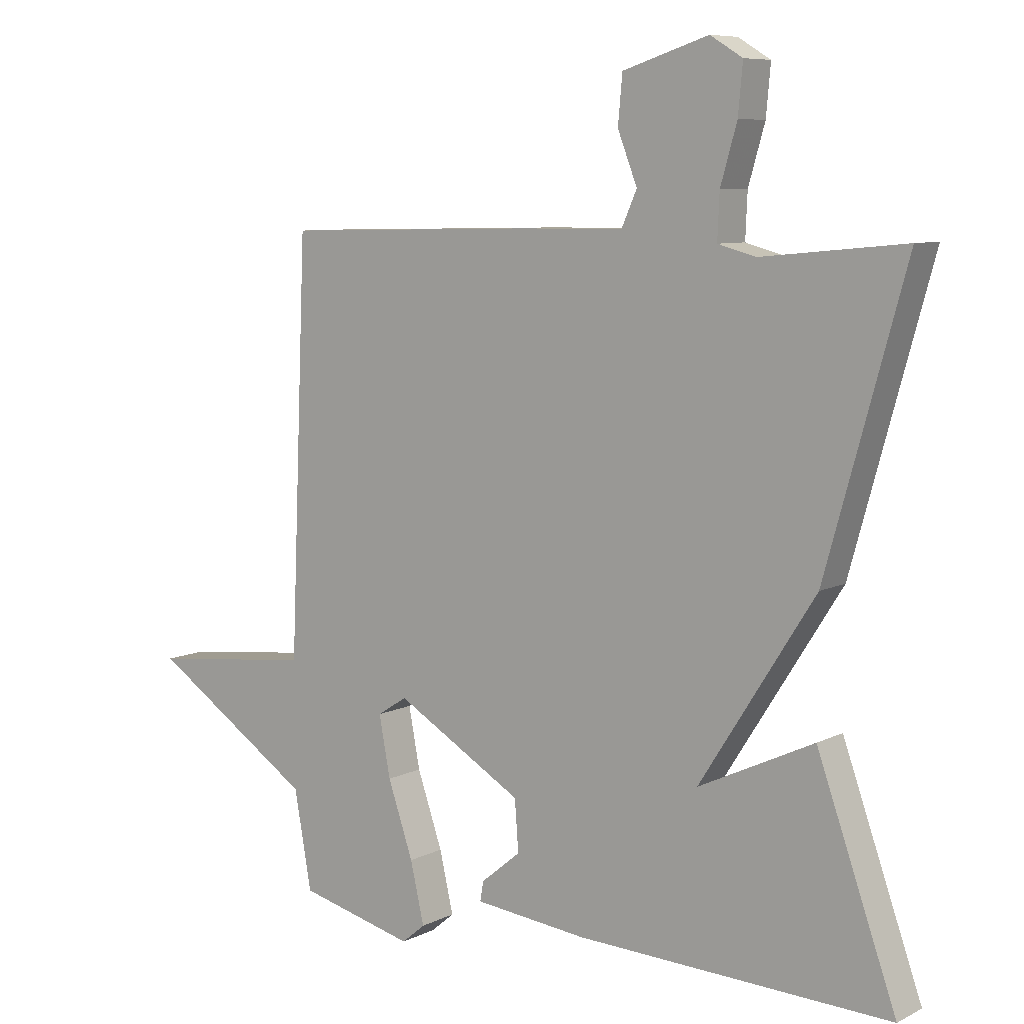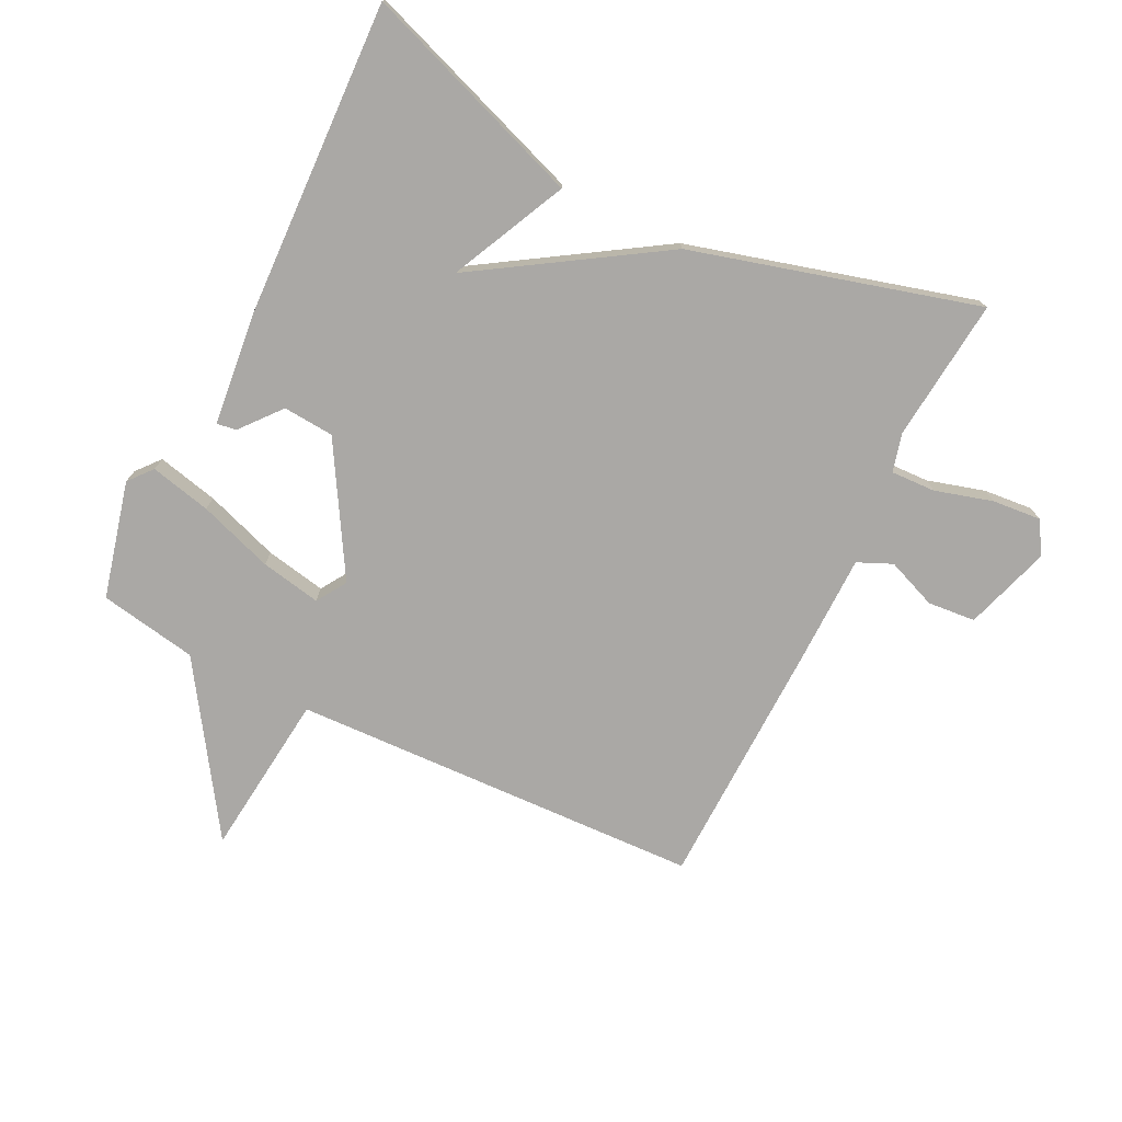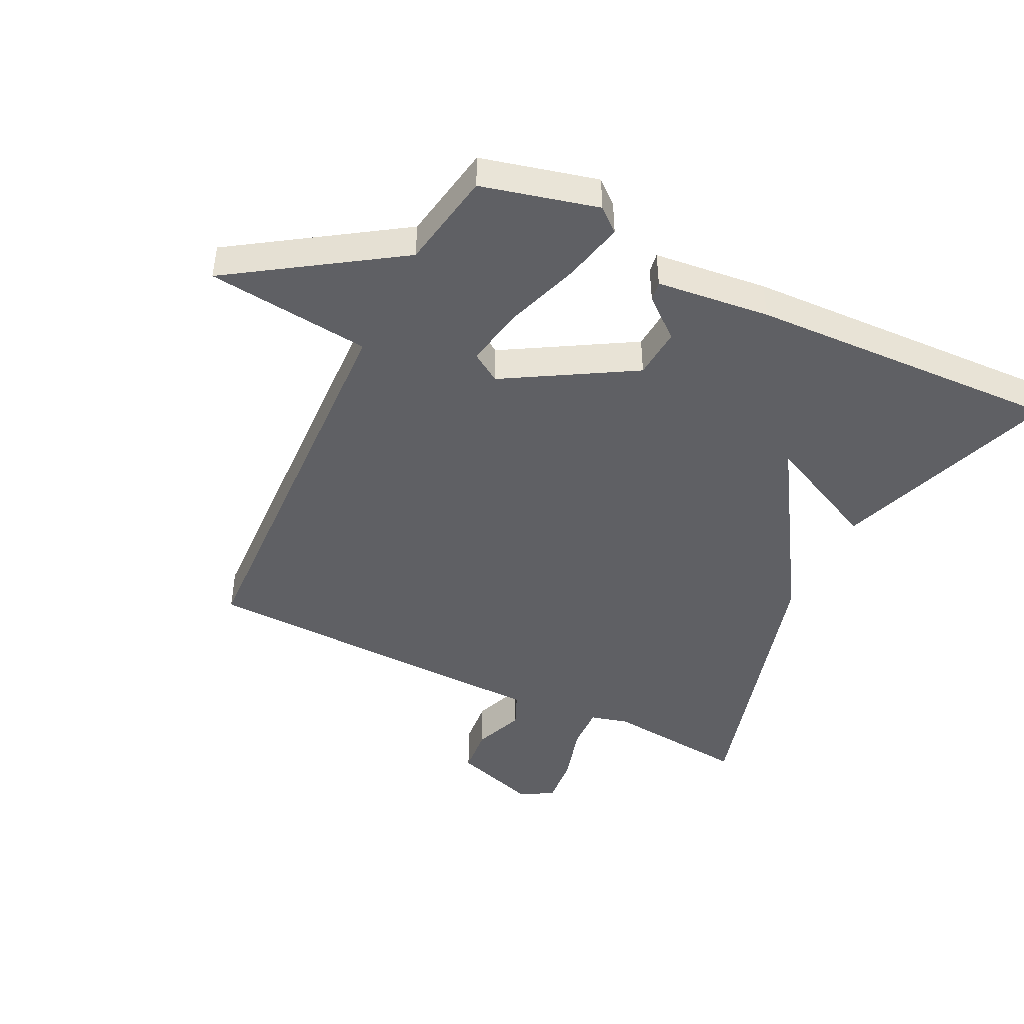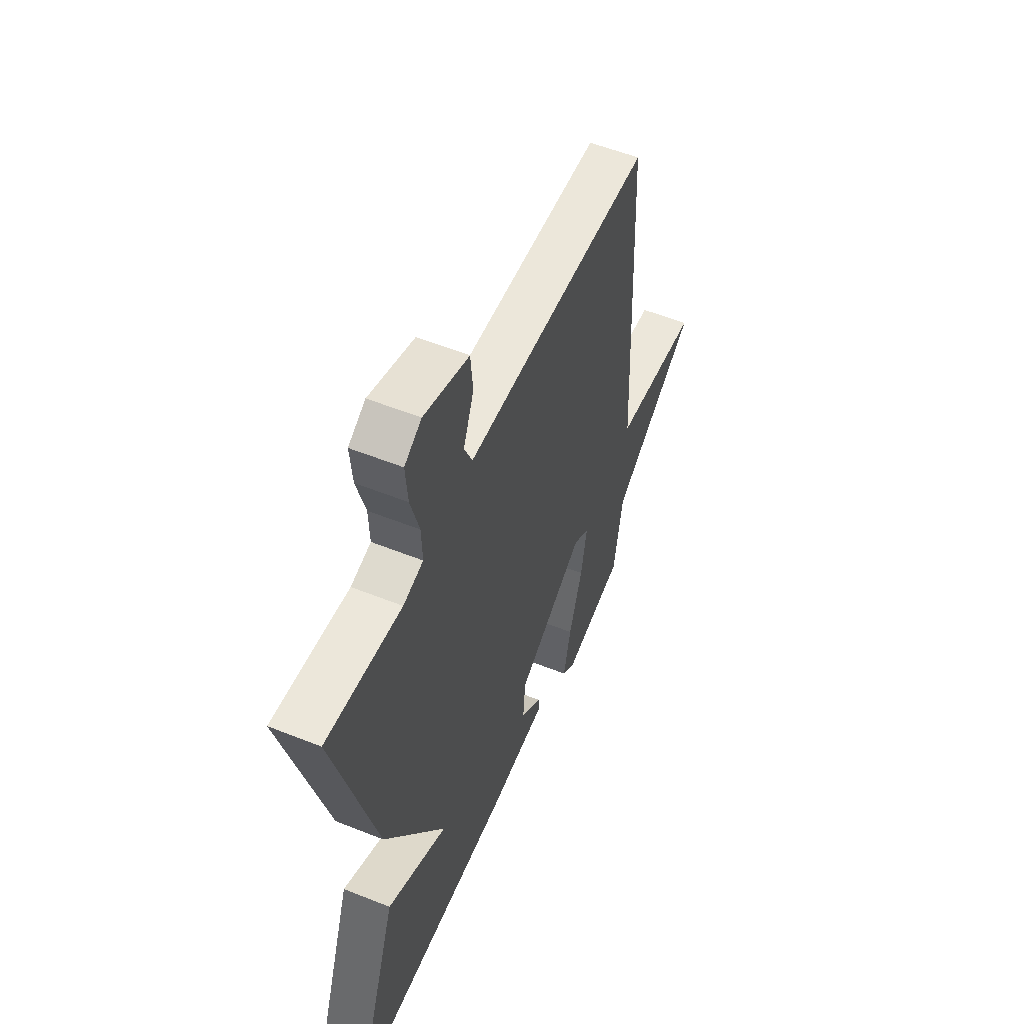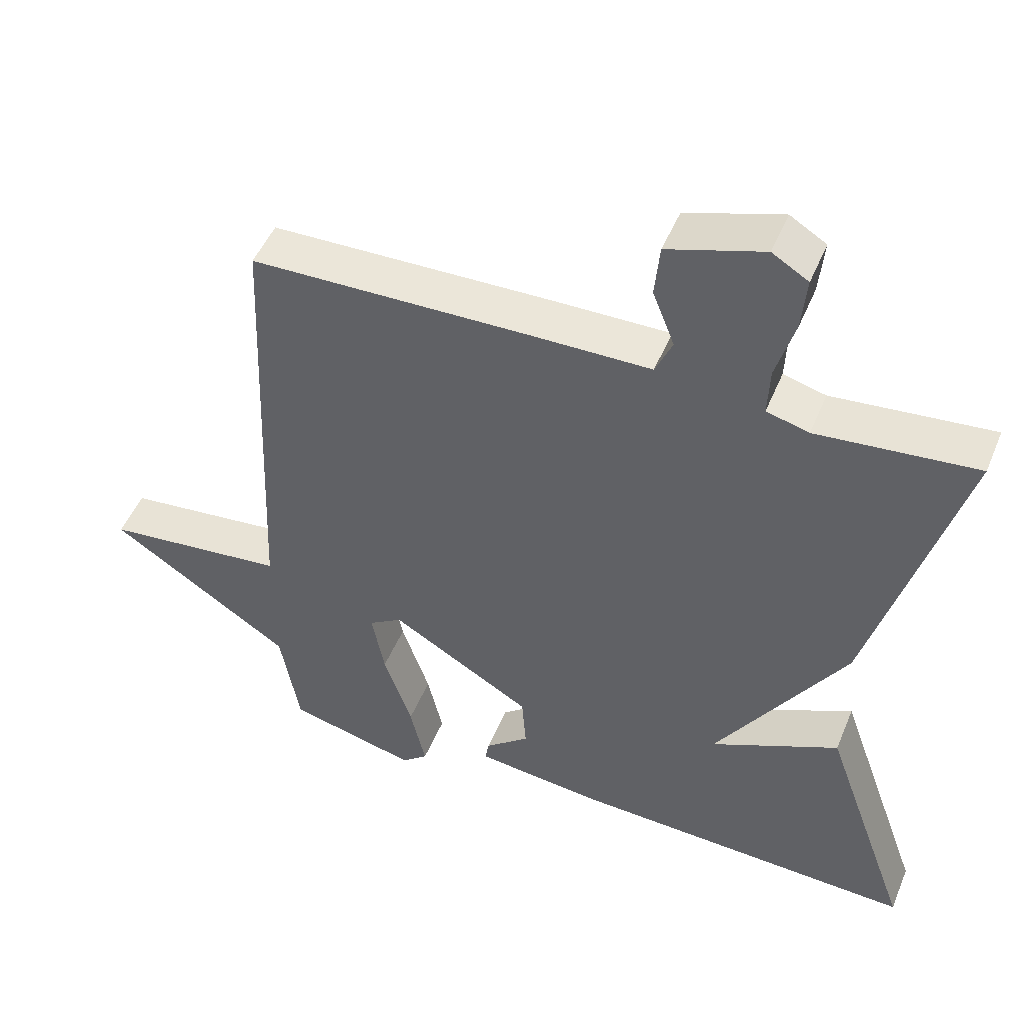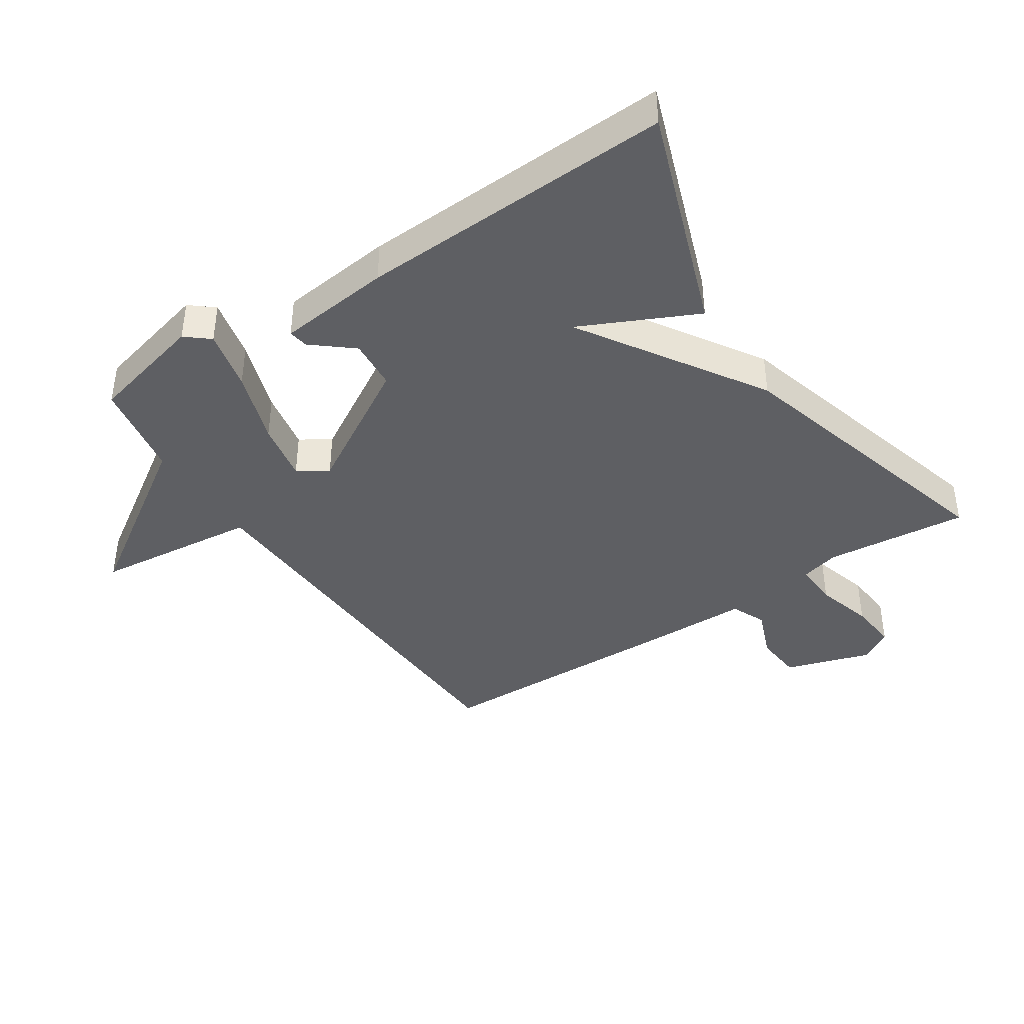
<metadata>
{"format":"obj","ext":"obj","renderer":"f3d","projection":"perspective","resolution":1024,"background":"white","views":[{"elev":7.9,"azim":-143.5,"up":"+Z"},{"elev":-75.1,"azim":-116.4,"up":"+Y"},{"elev":-45.2,"azim":153.8,"up":"+Y"},{"elev":54.9,"azim":-67.0,"up":"+Z"},{"elev":49.1,"azim":-158.0,"up":"+Z"},{"elev":-40.9,"azim":-146.6,"up":"+Y"}]}
</metadata>
<code>
v -0.5 0.07 0.5
v -0.275 0.07 0.478
v -0.215 0.07 0.494
v -0.218 0.07 0.564
v -0.244 0.07 0.654
v -0.251 0.07 0.731
v -0.2 0.07 0.762
v -0.065 0.07 0.719
v -0.058 0.07 0.644
v -0.089 0.07 0.565
v -0.065 0.07 0.511
v 0.105 0.07 0.509
v 0.5 0.07 0.5
v 0.527 0.07 -0.146
v 0.786 0.07 -0.174
v 0.527 0.07 -0.346
v 0.5 0.07 -0.5
v 0.317 0.07 -0.546
v 0.28 0.07 -0.515
v 0.302 0.07 -0.419
v 0.342 0.07 -0.302
v 0.36 0.07 -0.207
v 0.313 0.07 -0.177
v 0.112 0.07 -0.296
v 0.106 0.07 -0.376
v 0.169 0.07 -0.428
v 0.174 0.07 -0.459
v -0.005 0.07 -0.479
v -0.5 0.07 -0.5
v -0.375 0.07 -0.148
v -0.193 0.07 -0.234
v -0.375 0.07 0.052
v -0.5 0 0.5
v -0.275 0 0.478
v -0.215 0 0.494
v -0.218 0 0.564
v -0.244 0 0.654
v -0.251 0 0.731
v -0.2 0 0.762
v -0.065 0 0.719
v -0.058 0 0.644
v -0.089 0 0.565
v -0.065 0 0.511
v 0.105 0 0.509
v 0.5 0 0.5
v 0.527 0 -0.146
v 0.786 0 -0.174
v 0.527 0 -0.346
v 0.5 0 -0.5
v 0.317 0 -0.546
v 0.28 0 -0.515
v 0.302 0 -0.419
v 0.342 0 -0.302
v 0.36 0 -0.207
v 0.313 0 -0.177
v 0.112 0 -0.296
v 0.106 0 -0.376
v 0.169 0 -0.428
v 0.174 0 -0.459
v -0.005 0 -0.479
v -0.5 0 -0.5
v -0.375 0 -0.148
v -0.193 0 -0.234
v -0.375 0 0.052
f 31 32 1 2
f 29 30 31
f 28 29 31
f 27 28 31
f 26 27 31
f 25 26 31
f 31 2 3
f 25 31 3
f 24 25 3
f 23 24 3 4
f 4 5 6
f 23 4 6
f 22 23 6
f 19 20 21
f 18 19 21
f 17 18 21
f 16 17 21
f 16 21 22
f 15 16 22
f 14 15 22
f 13 14 22
f 12 13 22
f 11 12 22
f 8 9 10
f 7 8 10
f 6 7 10
f 6 10 11
f 6 11 22
f 34 33 64 63
f 63 62 61
f 63 61 60
f 63 60 59
f 63 59 58
f 63 58 57
f 35 34 63
f 35 63 57
f 35 57 56
f 36 35 56 55
f 38 37 36
f 38 36 55
f 38 55 54
f 53 52 51
f 53 51 50
f 53 50 49
f 53 49 48
f 54 53 48
f 54 48 47
f 54 47 46
f 54 46 45
f 54 45 44
f 54 44 43
f 42 41 40
f 42 40 39
f 42 39 38
f 43 42 38
f 54 43 38
f 1 33 34 2
f 2 34 35 3
f 3 35 36 4
f 4 36 37 5
f 5 37 38 6
f 6 38 39 7
f 7 39 40 8
f 8 40 41 9
f 9 41 42 10
f 10 42 43 11
f 11 43 44 12
f 12 44 45 13
f 13 45 46 14
f 14 46 47 15
f 15 47 48 16
f 16 48 49 17
f 17 49 50 18
f 18 50 51 19
f 19 51 52 20
f 20 52 53 21
f 21 53 54 22
f 22 54 55 23
f 23 55 56 24
f 24 56 57 25
f 25 57 58 26
f 26 58 59 27
f 27 59 60 28
f 28 60 61 29
f 29 61 62 30
f 30 62 63 31
f 31 63 64 32
f 32 64 33 1

</code>
